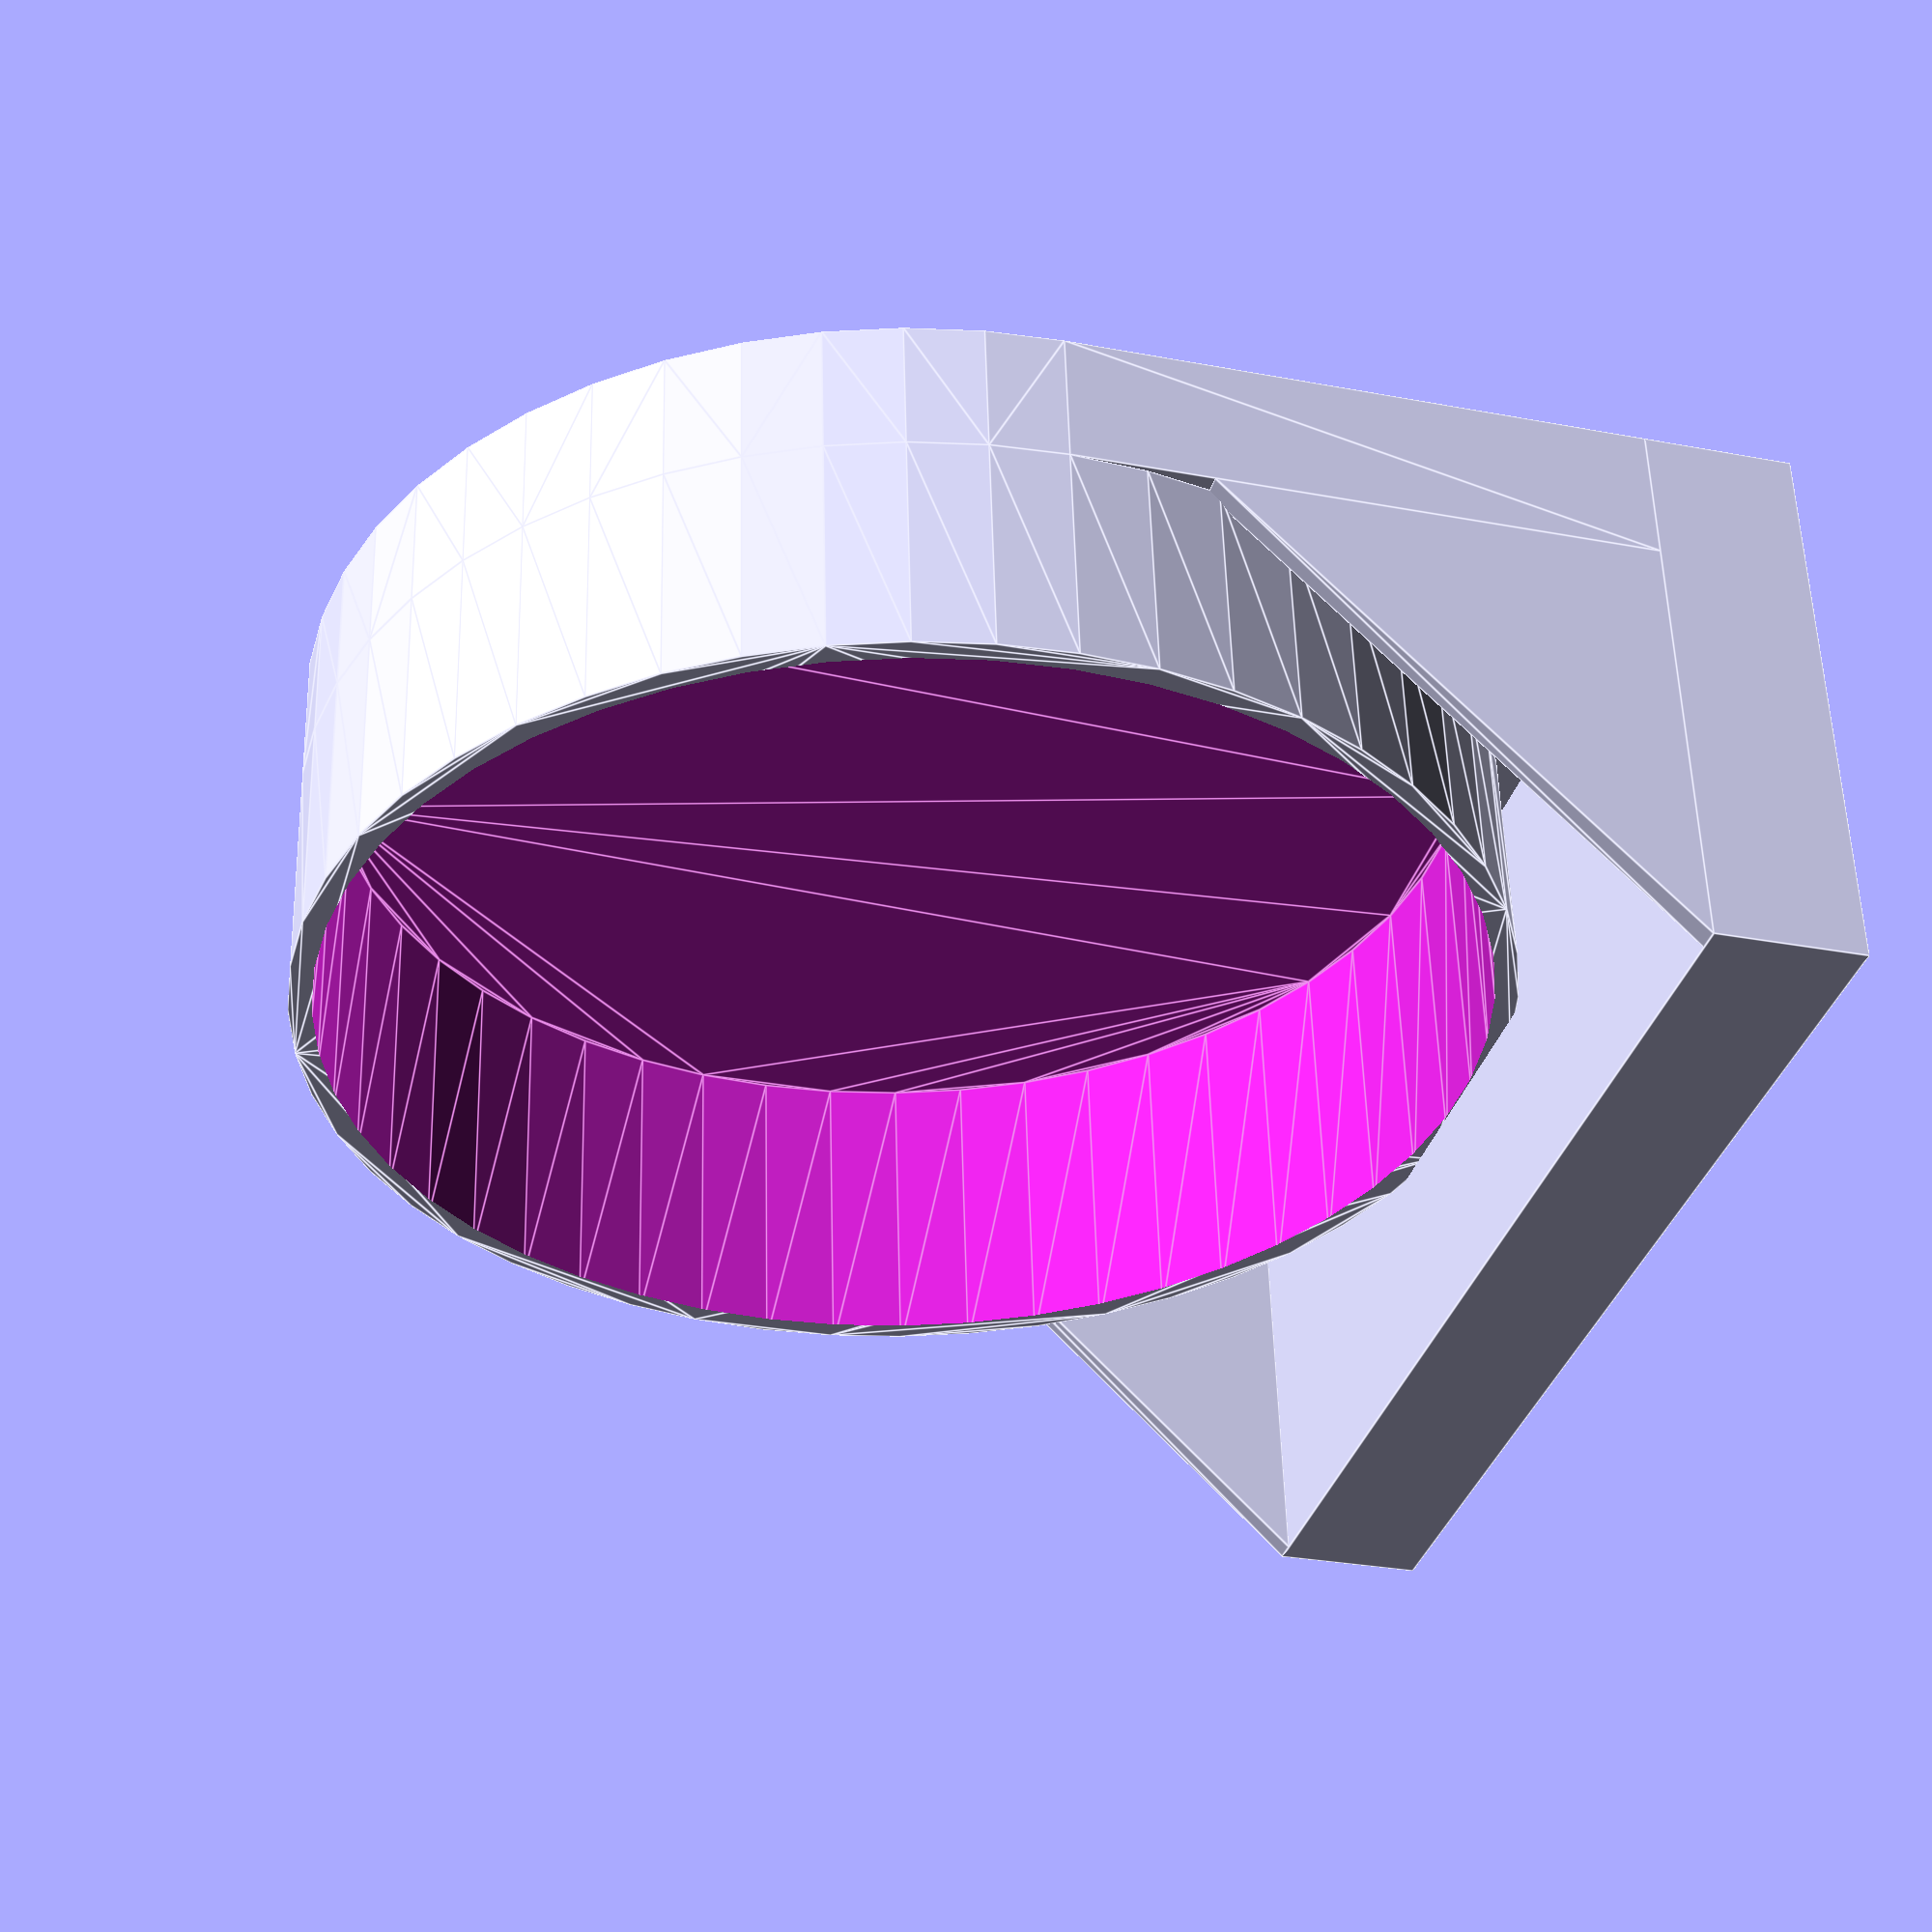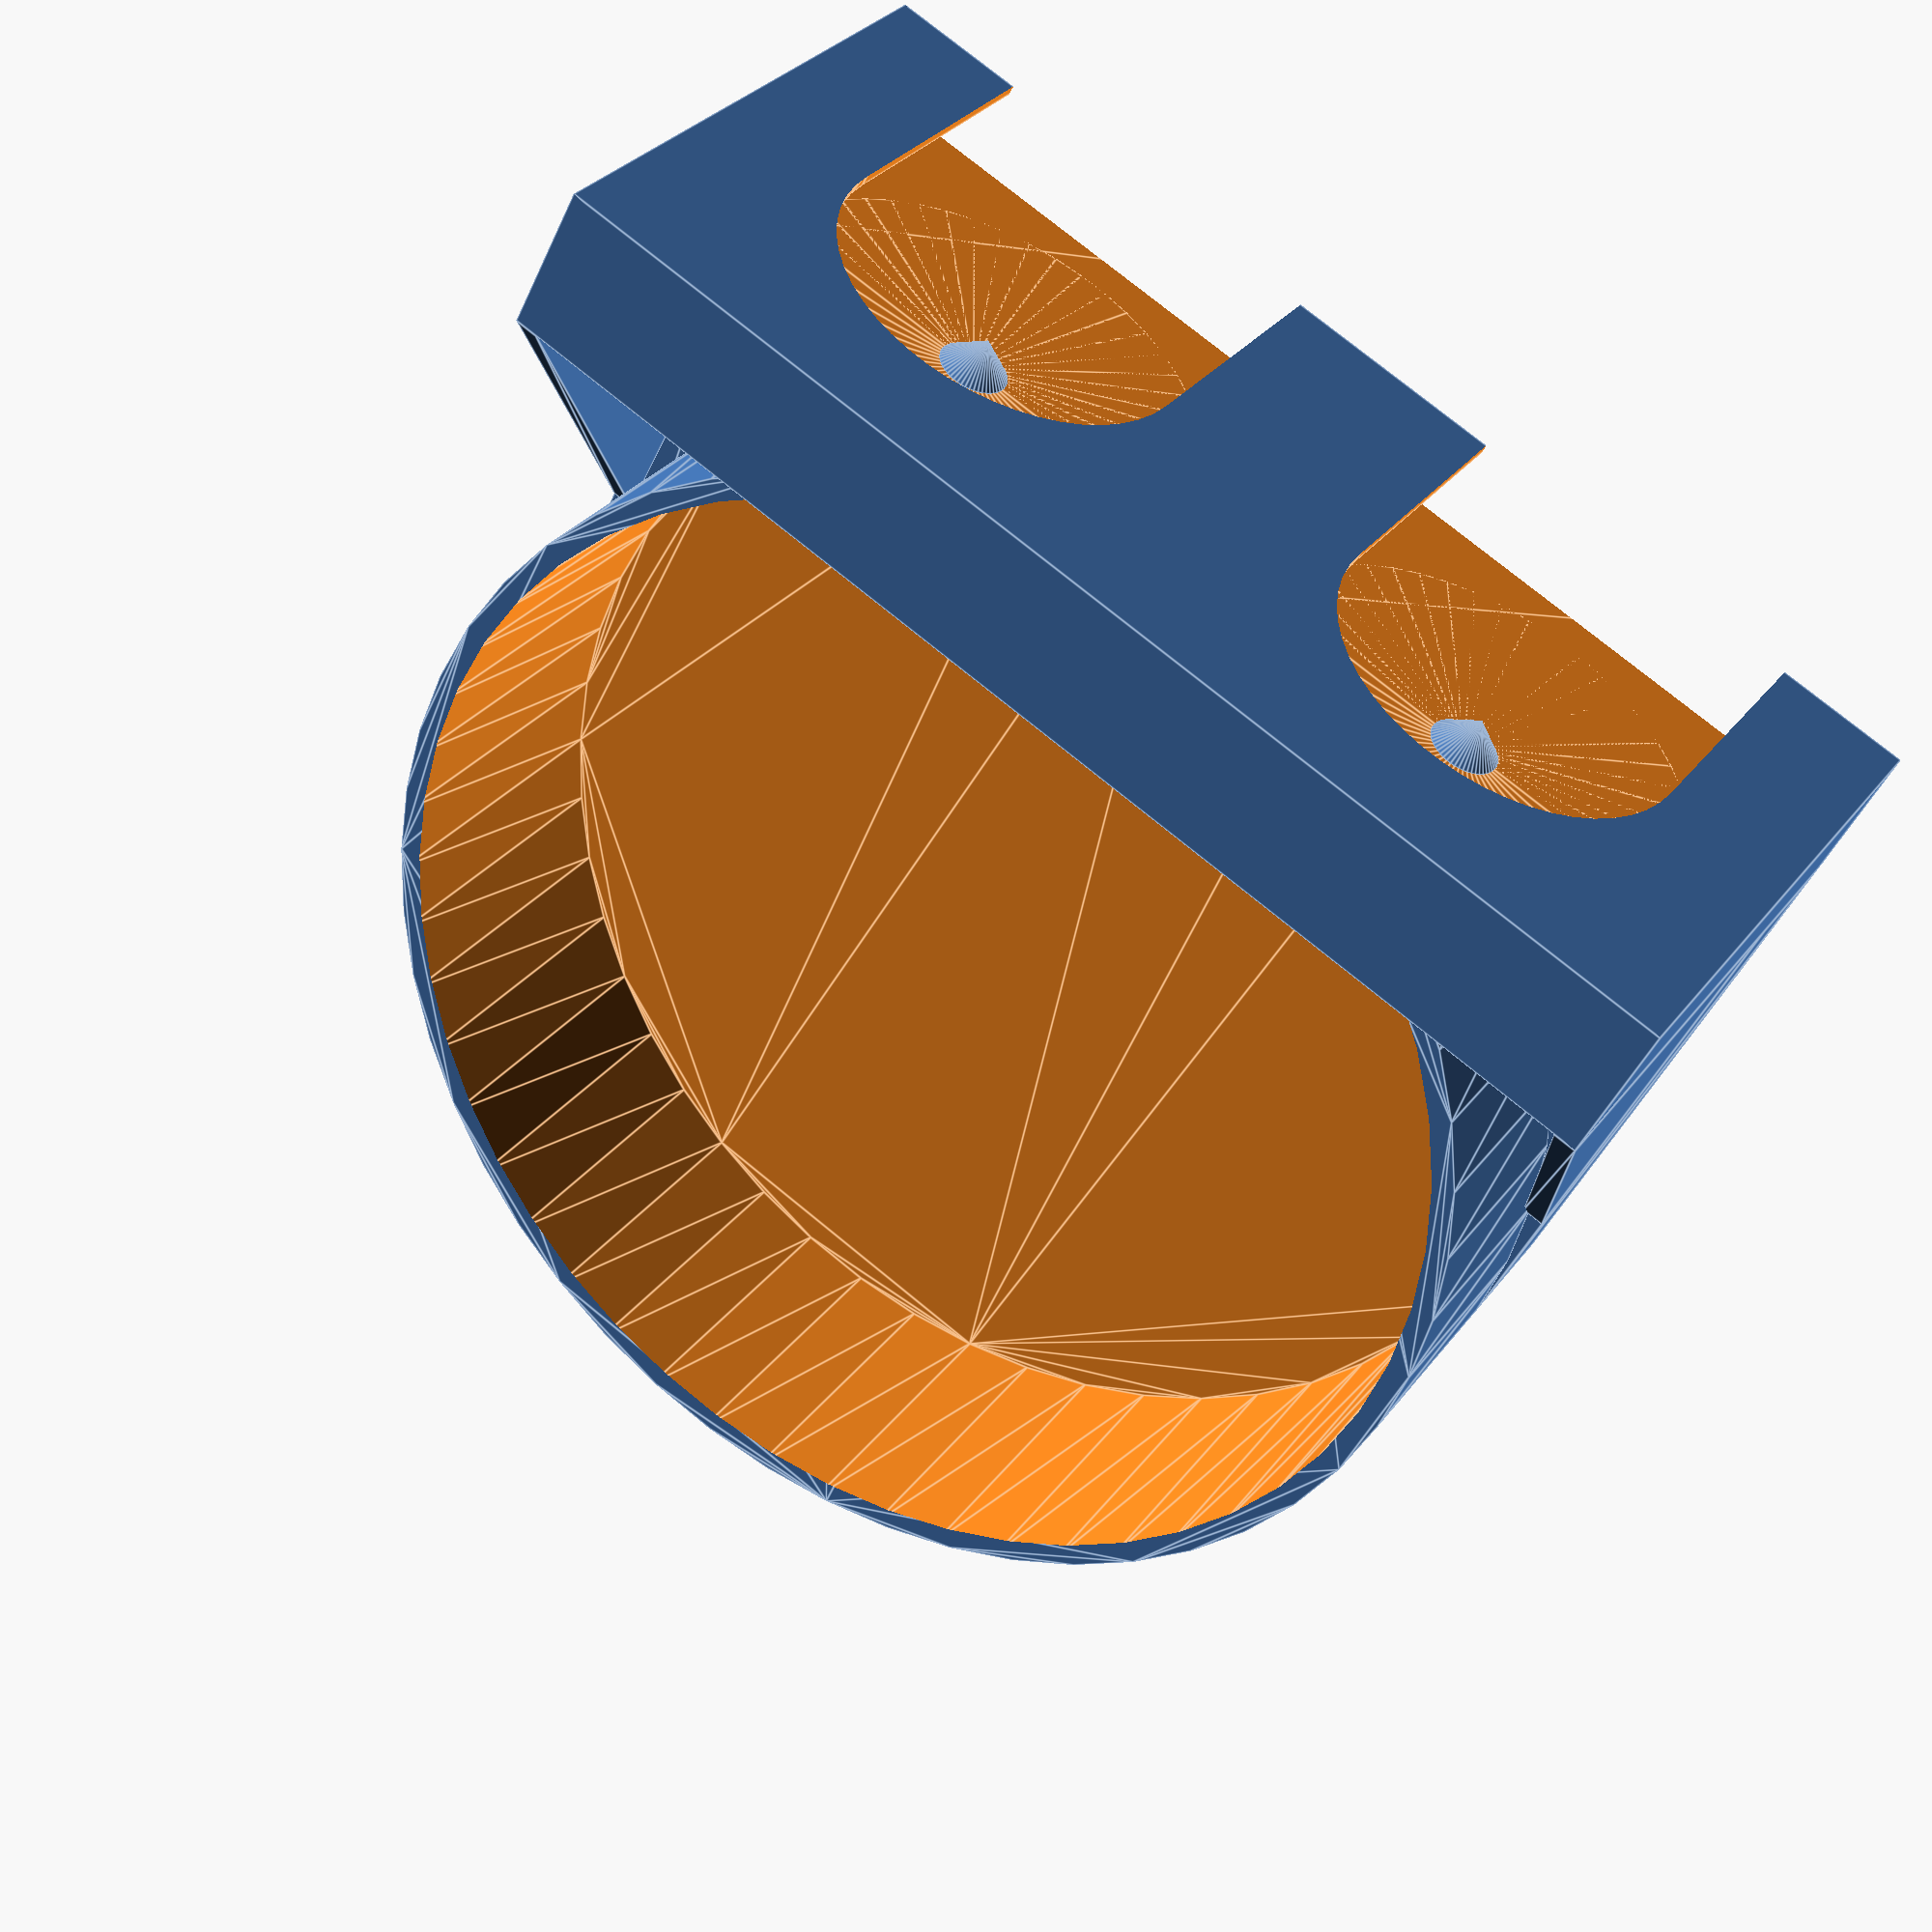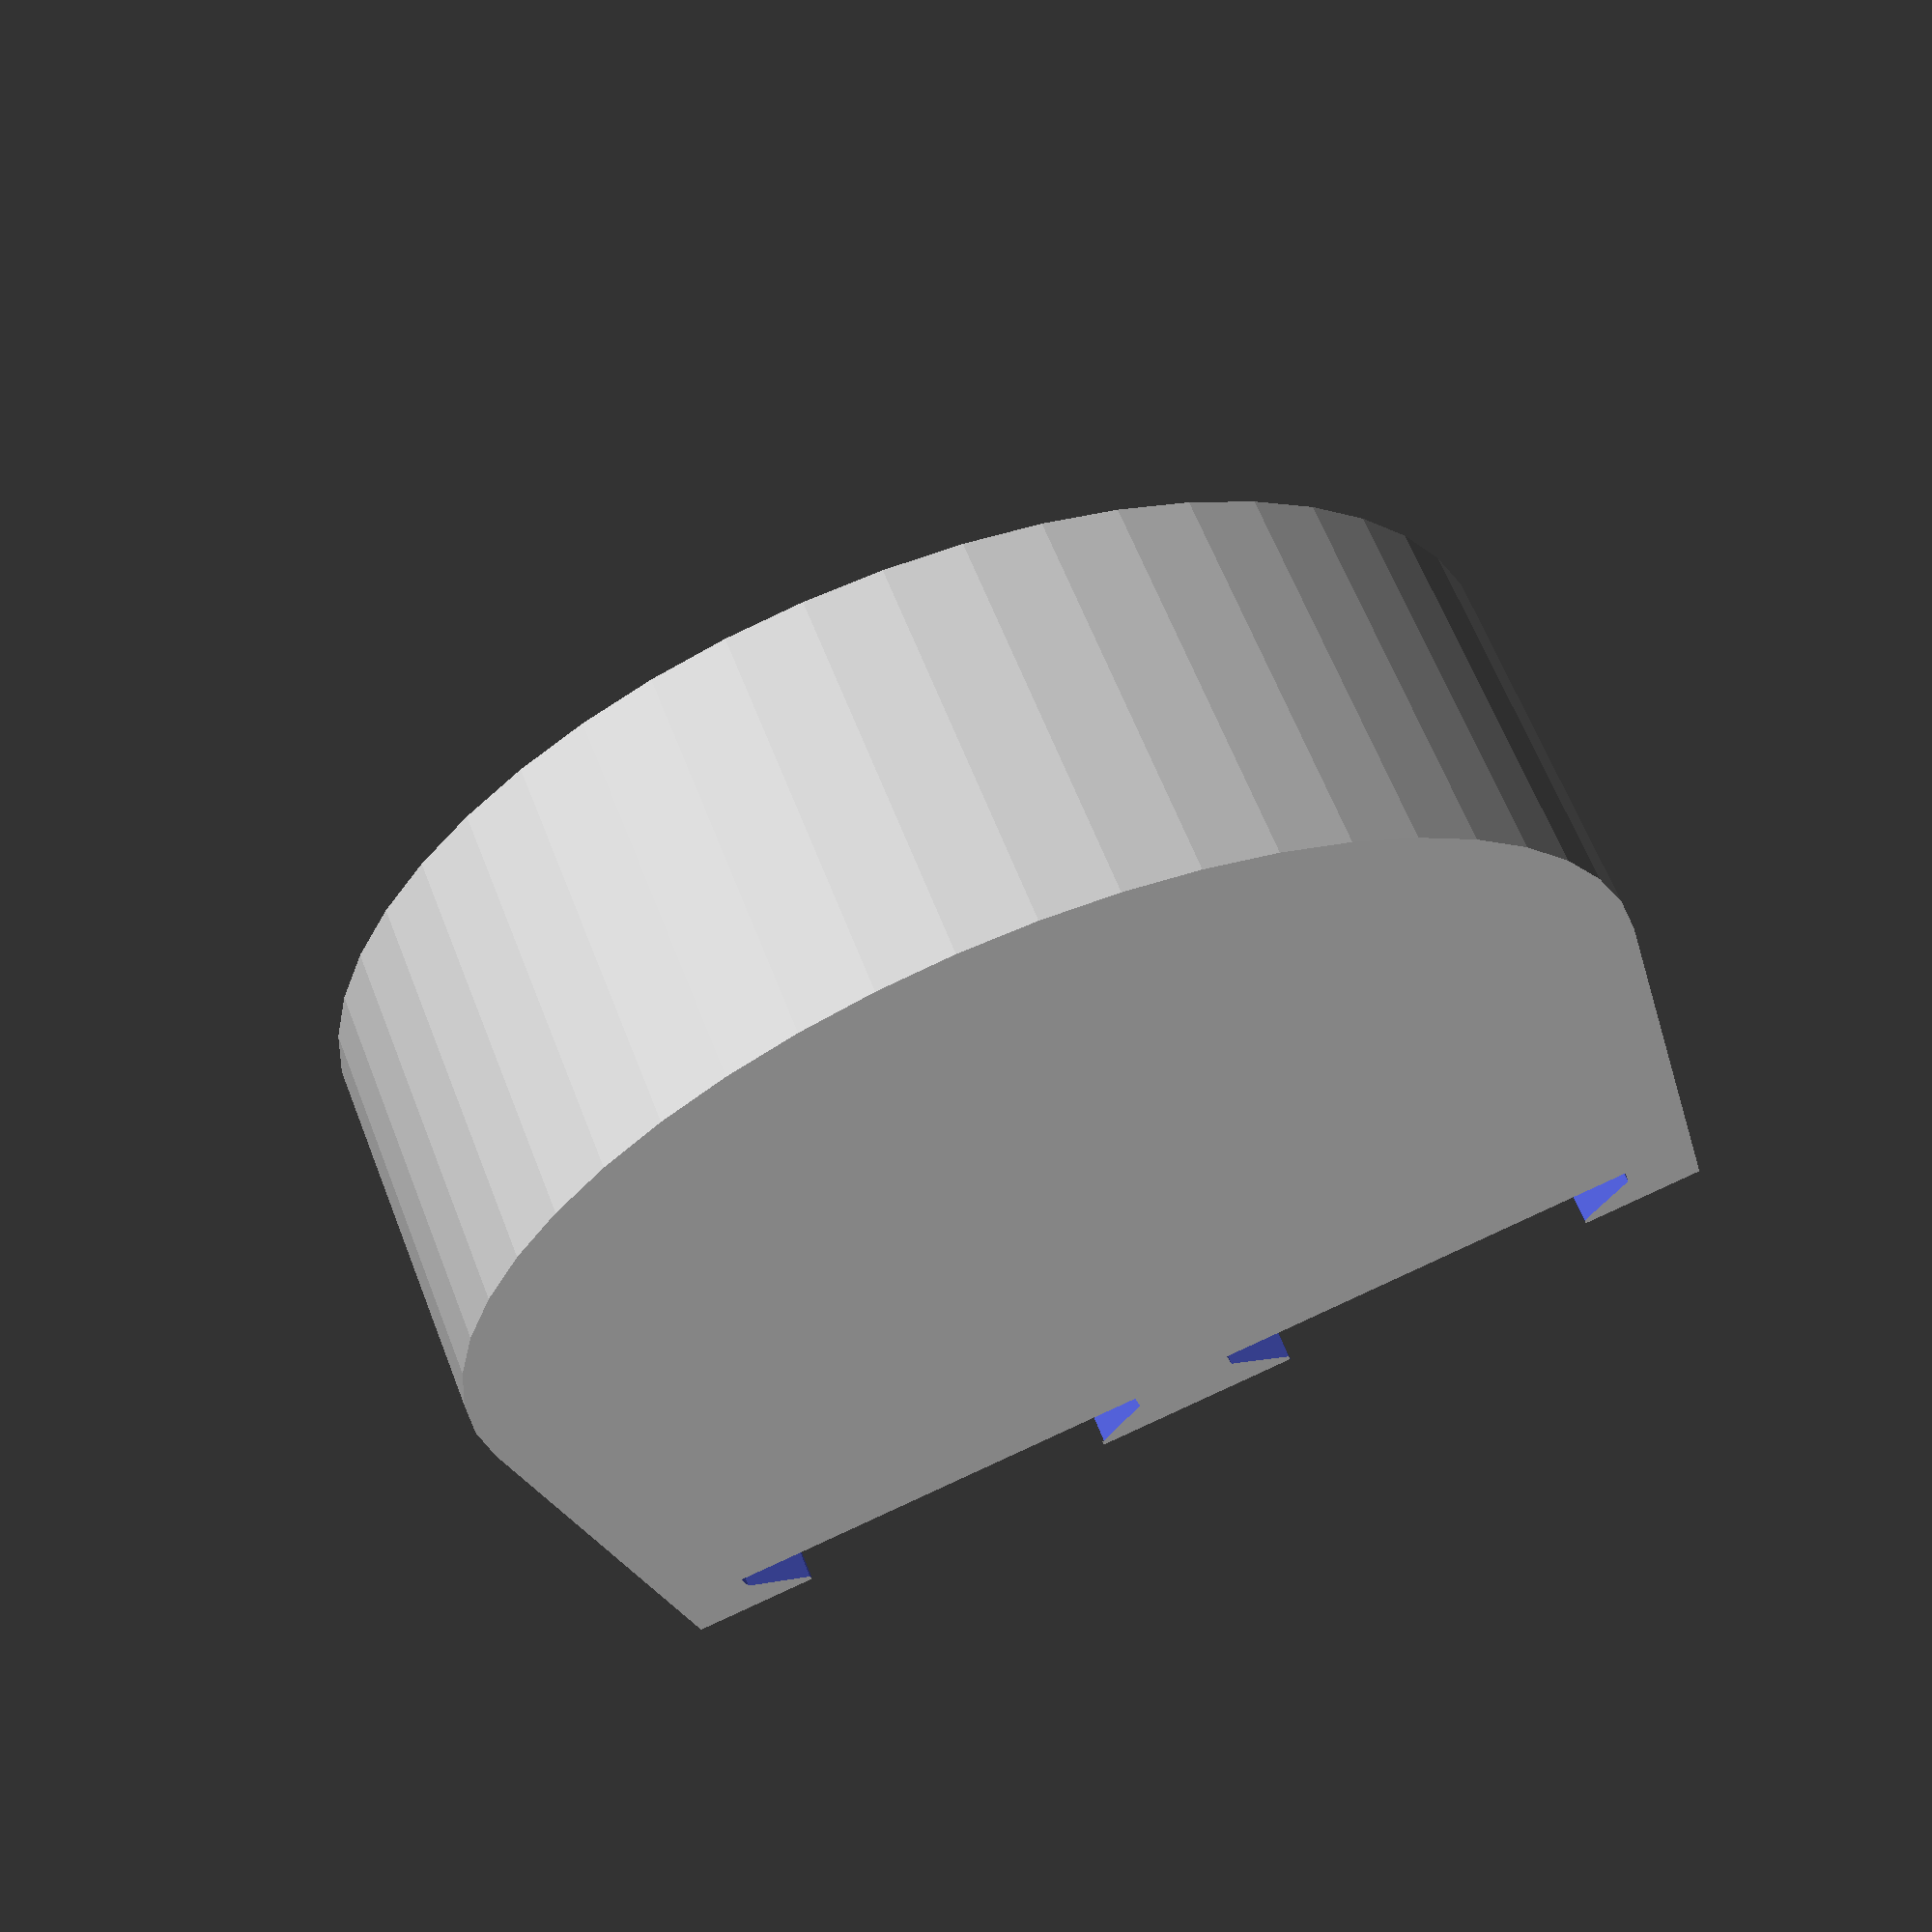
<openscad>
/*Created by Andy Levesque
Credit to @David D on Printables and Jonathan at Keep Making for Multiconnect and Multiboard, respectively
Licensed Creative Commons 4.0 Attribution Non-Commercial Sharable with Attribution
*/

/*[Parameters]*/
//diameter (in mm) of the item you wish to insert (this becomes the internal diameter)
itemDiameter = 50; //0.1
//thickness (in mm) of the wall surrounding the item
rimThickness = 1;
//Thickness (in mm) of the base underneath the item you are holding
baseThickness = 3;
//Additional thickness of the area between the item holding and the backer.
shelfSupportHeight = 3;
//Additional height (in mm) of the rim protruding upward to hold the item
rimHeight = 10;
//Additional Backer Height (in mm) in case you prefer additional support for something heavy
additionalBackerHeight = 0;

/*[Slot Customization]*/
//Distance between Multiconnect slots on the back (25mm is standard for MultiBoard)
distanceBetweenSlots = 25;
//QuickRelease removes the small indent in the top of the slots that lock the part into place
slotQuickRelease = false;
//Dimple scale tweaks the size of the dimple in the slot for printers that need a larger dimple to print correctly
dimpleScale = 1; //[0.5:.05:1.5]
//Scale the size of slots in the back (1.015 scale is default for a tight fit. Increase if your finding poor fit. )
slotTolerance = 1.00; //[0.925:0.005:1.075]
//Move the slot in (positive) or out (negative)
slotDepthMicroadjustment = 0; //[-.5:0.05:.5]
//enable a slot on-ramp for easy mounting of tall items
onRampEnabled = true;
//frequency of slots for on-ramp. 1 = every slot; 2 = every 2 slots; etc.
onRampEveryXSlots = 1;


/*[Hidden]*/
totalWidth = itemDiameter + rimThickness*2;
totalHeight = max(baseThickness+shelfSupportHeight+0.25*itemDiameter,25);

//start build
translate(v = [-max(totalWidth,distanceBetweenSlots)/2,0,0]) 
    multiconnectBack(backWidth = totalWidth, backHeight = totalHeight+additionalBackerHeight, distanceBetweenSlots = distanceBetweenSlots);
    //item holder
translate(v = [-totalWidth/2,0,0]) 
union() {
    difference() {
        //itemwalls
        union() {
            hull(){
                translate(v = [totalWidth/2,itemDiameter/2,0]) 
                    //outer circle
                    linear_extrude(height = shelfSupportHeight+baseThickness) 
                            circle(r = itemDiameter/2+rimThickness, $fn=50);
                    //wide back for hull operation
                    linear_extrude(height = shelfSupportHeight+baseThickness) 
                            square(size = [totalWidth,1]);
                }
            //thin holding wall
            translate(v = [totalWidth/2,itemDiameter/2,shelfSupportHeight+baseThickness]) 
                linear_extrude(height = rimHeight) 
                    circle(r = itemDiameter/2+rimThickness, $fn=50);
        }
        //itemDiameter (i.e., delete tool)
        translate(v = [totalWidth/2,itemDiameter/2,baseThickness]) linear_extrude(height = shelfSupportHeight+rimHeight+1) circle(r = itemDiameter/2, $fn=50);
    }
    //brackets
    bracketSize = min(totalHeight-baseThickness-shelfSupportHeight, itemDiameter/2);
    translate(v = [rimThickness,0,bracketSize+baseThickness+shelfSupportHeight]) shelfBracket(bracketHeight = bracketSize, bracketDepth = bracketSize, rimThickness = rimThickness);
    translate(v = [rimThickness*2+itemDiameter,0,bracketSize+baseThickness+shelfSupportHeight]) shelfBracket(bracketHeight = bracketSize, bracketDepth = bracketSize, rimThickness = rimThickness);
}

//BEGIN MODULES
//Slotted back Module
module multiconnectBack(backWidth, backHeight, distanceBetweenSlots)
{
    //slot count calculates how many slots can fit on the back. Based on internal width for buffer. 
    //slot width needs to be at least the distance between slot for at least 1 slot to generate
    let (backWidth = max(backWidth,distanceBetweenSlots), backHeight = max(backHeight, 25),slotCount = floor(backWidth/distanceBetweenSlots), backThickness = 6.5){
        difference() {
            translate(v = [0,-backThickness,0]) cube(size = [backWidth,backThickness,backHeight]);
            //Loop through slots and center on the item
            //Note: I kept doing math until it looked right. It's possible this can be simplified.
            for (slotNum = [0:1:slotCount-1]) {
                translate(v = [distanceBetweenSlots/2+(backWidth/distanceBetweenSlots-slotCount)*distanceBetweenSlots/2+slotNum*distanceBetweenSlots,-2.35+slotDepthMicroadjustment,backHeight-13]) {
                    slotTool(backHeight);
                }
            }
        }
    }
    //Create Slot Tool
    module slotTool(totalHeight) {
        scale(v = slotTolerance)
        //slot minus optional dimple with optional on-ramp
        let (slotProfile = [[0,0],[10.15,0],[10.15,1.2121],[7.65,3.712],[7.65,5],[0,5]])
        difference() {
            union() {
                //round top
                rotate(a = [90,0,0,]) 
                    rotate_extrude($fn=50) 
                        polygon(points = slotProfile);
                //long slot
                translate(v = [0,0,0]) 
                    rotate(a = [180,0,0]) 
                    linear_extrude(height = totalHeight+1) 
                        union(){
                            polygon(points = slotProfile);
                            mirror([1,0,0])
                                polygon(points = slotProfile);
                        }
                //on-ramp
                if(onRampEnabled)
                    for(y = [1:onRampEveryXSlots:totalHeight/distanceBetweenSlots])
                        translate(v = [0,-5,-y*distanceBetweenSlots]) 
                            rotate(a = [-90,0,0]) 
                                cylinder(h = 5, r1 = 12, r2 = 10.15);
            }
            //dimple
            if (slotQuickRelease == false)
                scale(v = dimpleScale) 
                rotate(a = [90,0,0,]) 
                    rotate_extrude($fn=50) 
                        polygon(points = [[0,0],[0,1.5],[1.5,0]]);
        }
    }
}

module shelfBracket(bracketHeight, bracketDepth, rimThickness){
        rotate(a = [-90,0,90]) 
            linear_extrude(height = rimThickness) 
                polygon([[0,0],[0,bracketHeight],[bracketDepth,bracketHeight]]);
}

</openscad>
<views>
elev=304.8 azim=285.5 roll=358.5 proj=p view=edges
elev=329.8 azim=207.1 roll=29.7 proj=p view=edges
elev=116.4 azim=193.8 roll=21.3 proj=p view=solid
</views>
